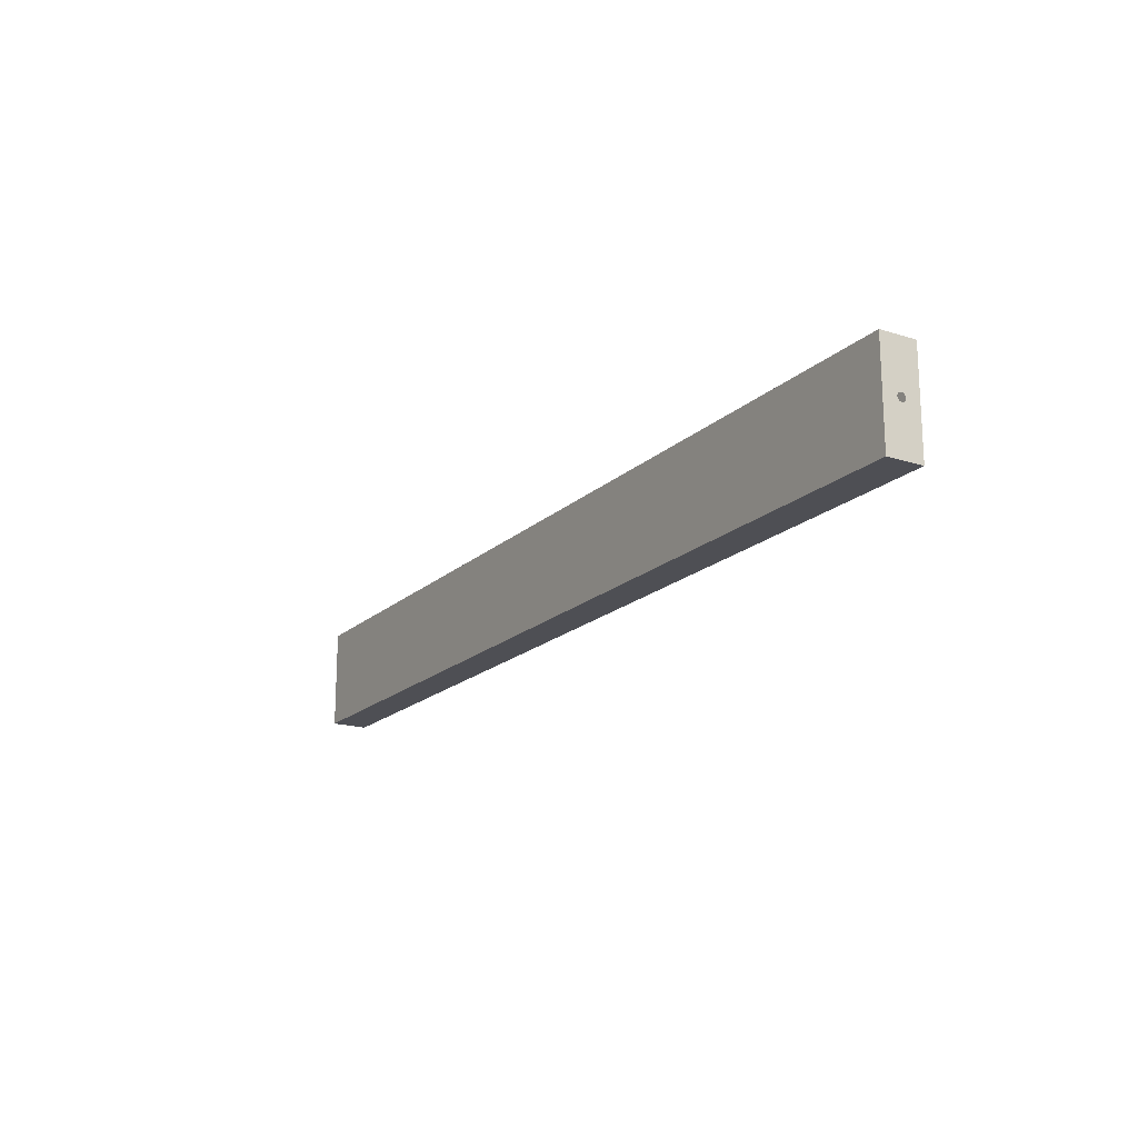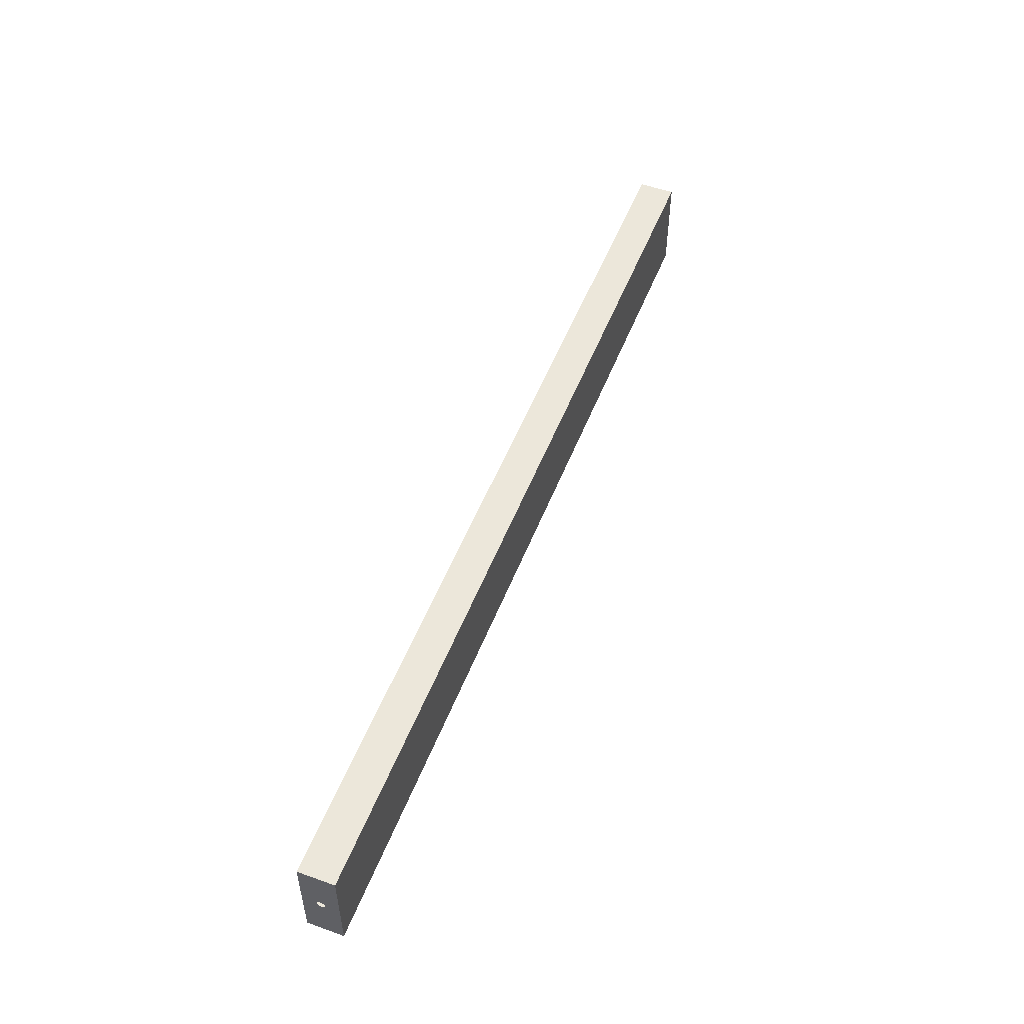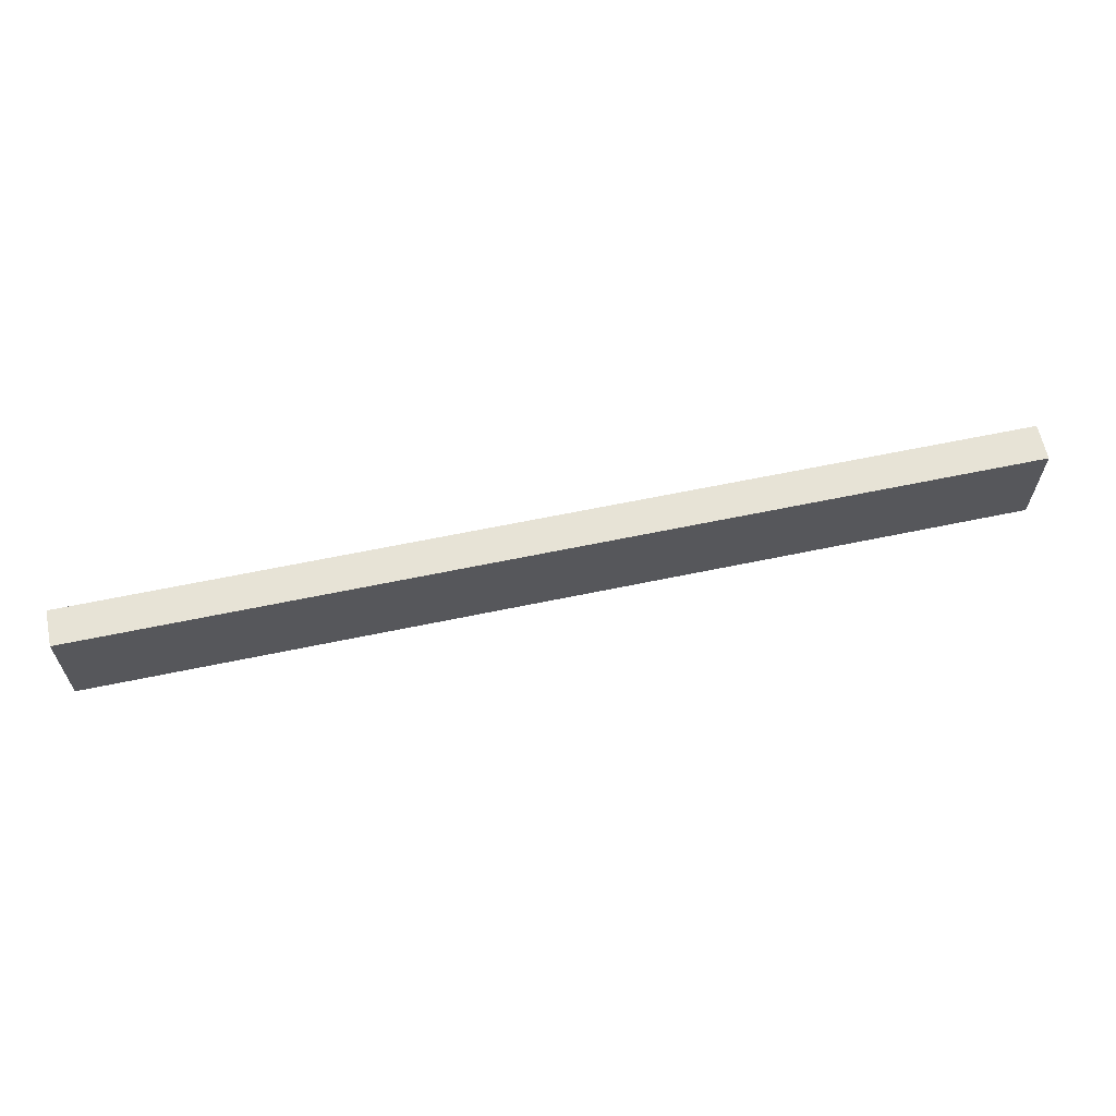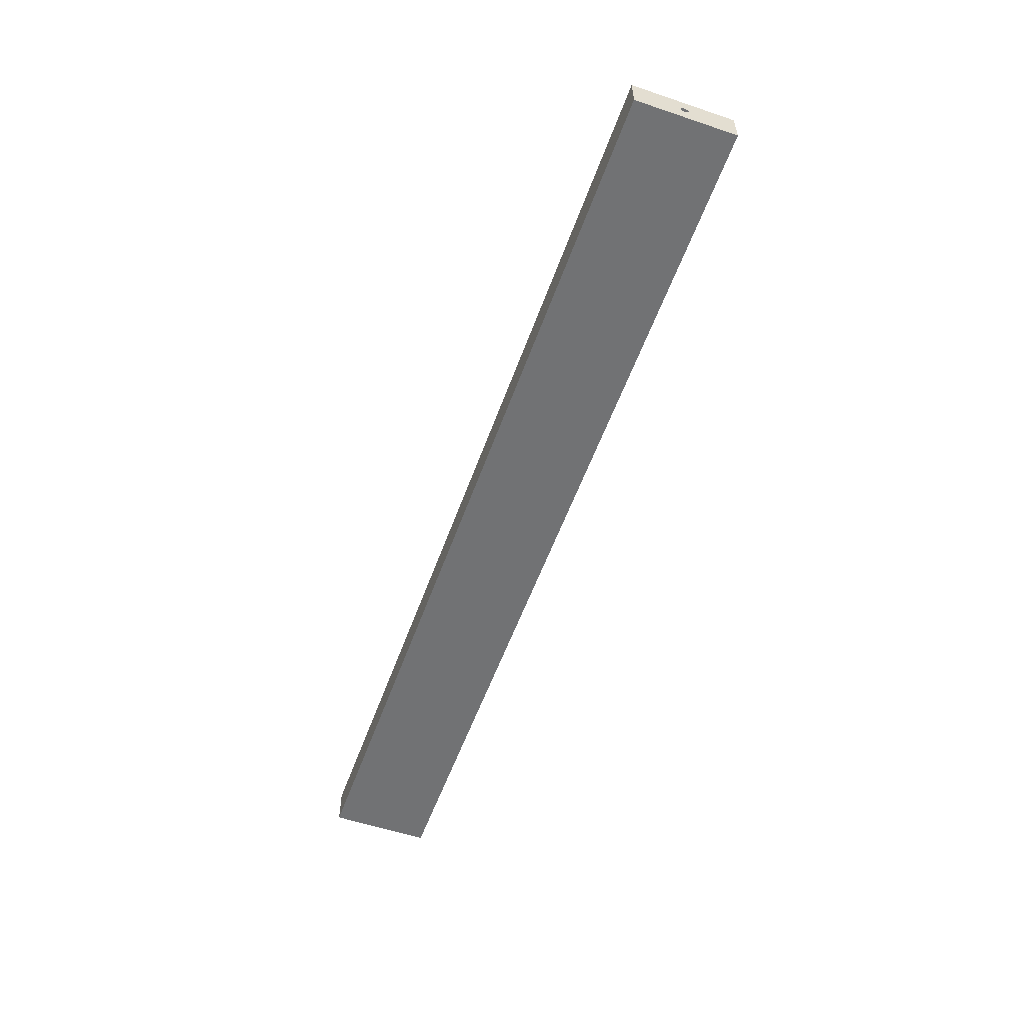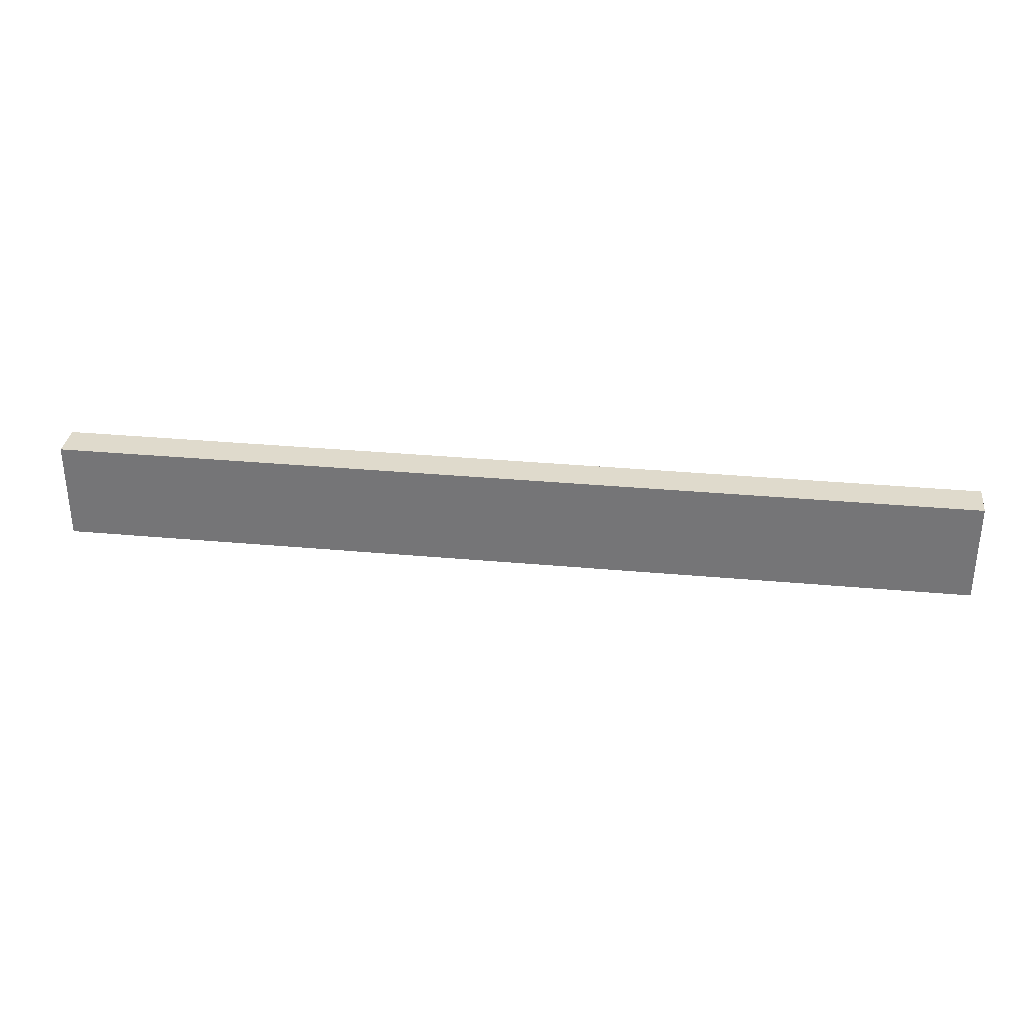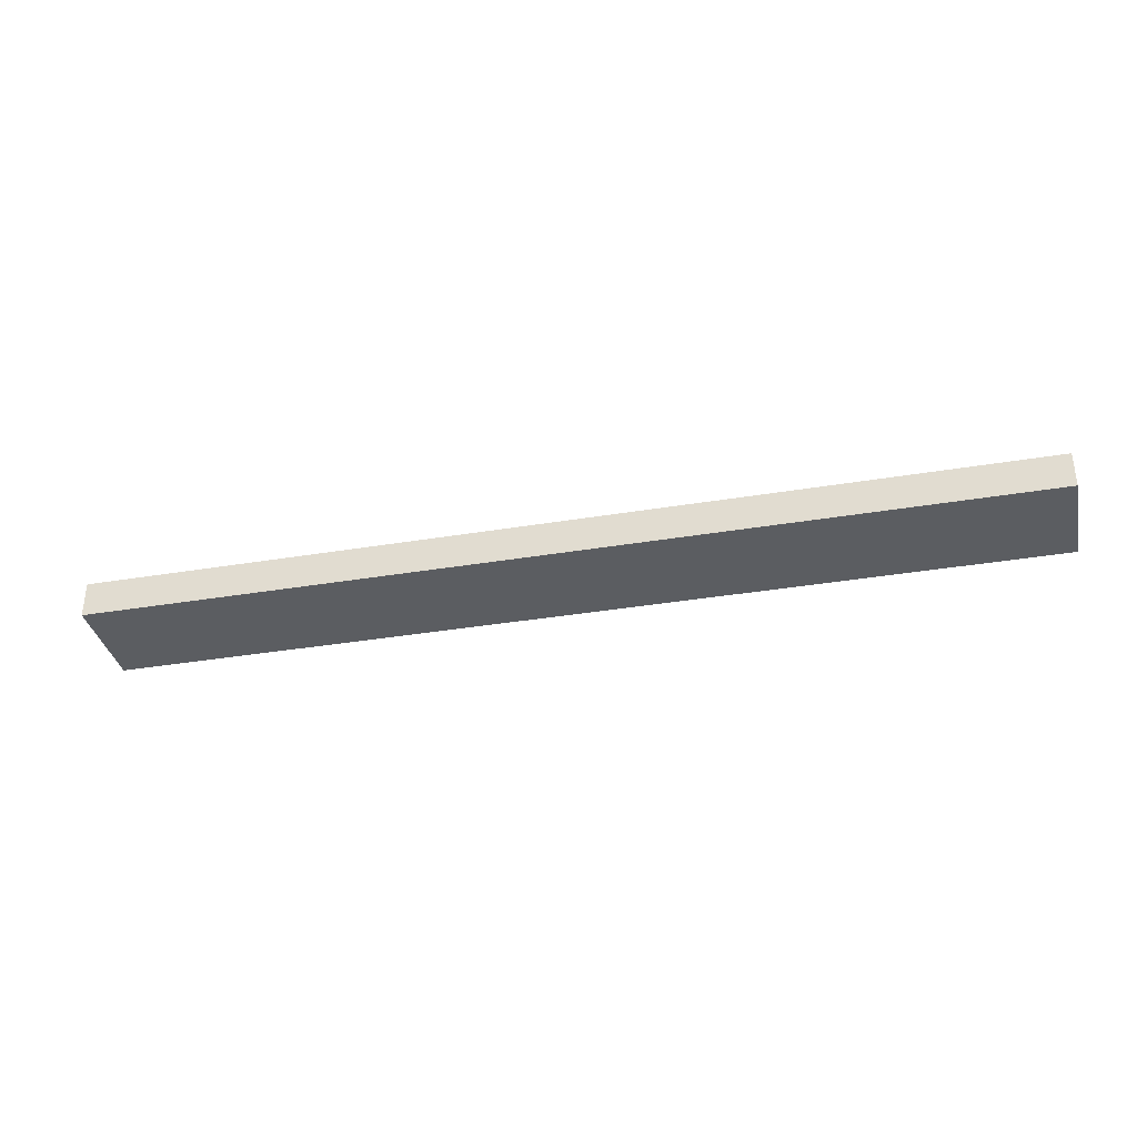
<metadata>
{"format":"obj","ext":"obj","renderer":"f3d","projection":"perspective","resolution":1024,"background":"white","views":[{"elev":-18.4,"azim":58.6,"up":"+Y"},{"elev":52.0,"azim":-69.0,"up":"+Y"},{"elev":62.6,"azim":-12.0,"up":"+Y"},{"elev":-55.5,"azim":70.5,"up":"+Z"},{"elev":32.4,"azim":-172.7,"up":"+Y"},{"elev":-35.5,"azim":-167.5,"up":"+Z"}]}
</metadata>
<code>
o mesh72/mesh72-geometry#mesh72-geometry
v 0.2238 -0.8903 0.1841
v -0.2148 -0.9376 0.1841
v 0.2238 -0.9376 0.1841
v -0.2148 -0.8903 0.1841
v 0.2238 -0.9376 0.1671
v 0.2238 -0.9144 0.1774
v -0.2148 -0.8903 0.1671
v -0.2148 -0.9134 0.1774
v -0.2148 -0.9376 0.1671
v 0.2238 -0.9149 0.1773
v 0.2238 -0.9139 0.1775
v 0.2238 -0.8903 0.1671
v -0.2148 -0.913 0.1773
v -0.2148 -0.9139 0.1775
v -0.2148 -0.9149 0.1773
v 0.2238 -0.9153 0.177
v 0.2238 -0.9134 0.1774
v 0.2238 -0.913 0.1773
v -0.2148 -0.9126 0.177
v -0.2148 -0.9144 0.1774
v -0.2148 -0.9153 0.177
v -0.2148 -0.9139 0.1737
v 0.2238 -0.9156 0.1766
v 0.2238 -0.9126 0.177
v 0.2238 -0.9139 0.1737
v -0.2148 -0.9123 0.1766
v -0.2148 -0.9156 0.1766
v -0.2148 -0.9144 0.1738
v -0.2148 -0.9134 0.1738
v 0.2238 -0.9157 0.1761
v 0.2238 -0.9123 0.1766
v 0.2238 -0.9134 0.1738
v 0.2238 -0.9144 0.1738
v -0.2148 -0.9121 0.1761
v -0.2148 -0.9157 0.1761
v -0.2148 -0.9149 0.174
v -0.2148 -0.913 0.174
v 0.2238 -0.9158 0.1756
v 0.2238 -0.9121 0.1761
v 0.2238 -0.913 0.174
v 0.2238 -0.9149 0.174
v -0.2148 -0.912 0.1756
v -0.2148 -0.9158 0.1756
v -0.2148 -0.9153 0.1743
v -0.2148 -0.9126 0.1743
v 0.2238 -0.9157 0.1751
v 0.2238 -0.912 0.1756
v 0.2238 -0.9126 0.1743
v 0.2238 -0.9153 0.1743
v -0.2148 -0.9121 0.1751
v -0.2148 -0.9157 0.1751
v -0.2148 -0.9156 0.1747
v -0.2148 -0.9123 0.1747
v 0.2238 -0.9156 0.1747
v 0.2238 -0.9121 0.1751
v 0.2238 -0.9123 0.1747
f 1 2 3
f 2 1 4
f 3 2 1
f 4 1 2
f 2 5 3
f 3 5 2
f 3 6 1
f 1 6 3
f 1 7 4
f 4 7 1
f 4 8 2
f 2 8 4
f 5 2 9
f 9 2 5
f 10 3 5
f 5 3 10
f 6 3 10
f 10 3 6
f 1 6 11
f 11 6 1
f 7 1 12
f 12 1 7
f 13 4 7
f 7 4 13
f 8 4 13
f 13 4 8
f 2 8 14
f 14 8 2
f 2 15 9
f 9 15 2
f 7 5 9
f 9 5 7
f 10 5 16
f 16 5 10
f 17 1 11
f 11 1 17
f 1 18 12
f 12 18 1
f 5 7 12
f 12 7 5
f 13 7 19
f 19 7 13
f 20 2 14
f 14 2 20
f 15 2 20
f 20 2 15
f 9 15 21
f 21 15 9
f 9 22 7
f 7 22 9
f 16 5 23
f 23 5 16
f 18 1 17
f 17 1 18
f 12 18 24
f 24 18 12
f 12 25 5
f 5 25 12
f 19 7 26
f 26 7 19
f 9 21 27
f 27 21 9
f 9 28 22
f 22 28 9
f 29 7 22
f 22 7 29
f 23 5 30
f 30 5 23
f 12 24 31
f 31 24 12
f 12 32 25
f 25 32 12
f 33 5 25
f 25 5 33
f 26 7 34
f 34 7 26
f 9 27 35
f 35 27 9
f 9 36 28
f 28 36 9
f 37 7 29
f 29 7 37
f 30 5 38
f 38 5 30
f 12 31 39
f 39 31 12
f 12 40 32
f 32 40 12
f 41 5 33
f 33 5 41
f 34 7 42
f 42 7 34
f 9 35 43
f 43 35 9
f 9 44 36
f 36 44 9
f 45 7 37
f 37 7 45
f 38 5 46
f 46 5 38
f 12 39 47
f 47 39 12
f 12 48 40
f 40 48 12
f 49 5 41
f 41 5 49
f 42 7 50
f 50 7 42
f 9 43 51
f 51 43 9
f 9 52 44
f 44 52 9
f 53 7 45
f 45 7 53
f 46 5 54
f 54 5 46
f 12 47 55
f 55 47 12
f 12 56 48
f 48 56 12
f 54 5 49
f 49 5 54
f 50 7 53
f 53 7 50
f 9 51 52
f 52 51 9
f 12 55 56
f 56 55 12

</code>
